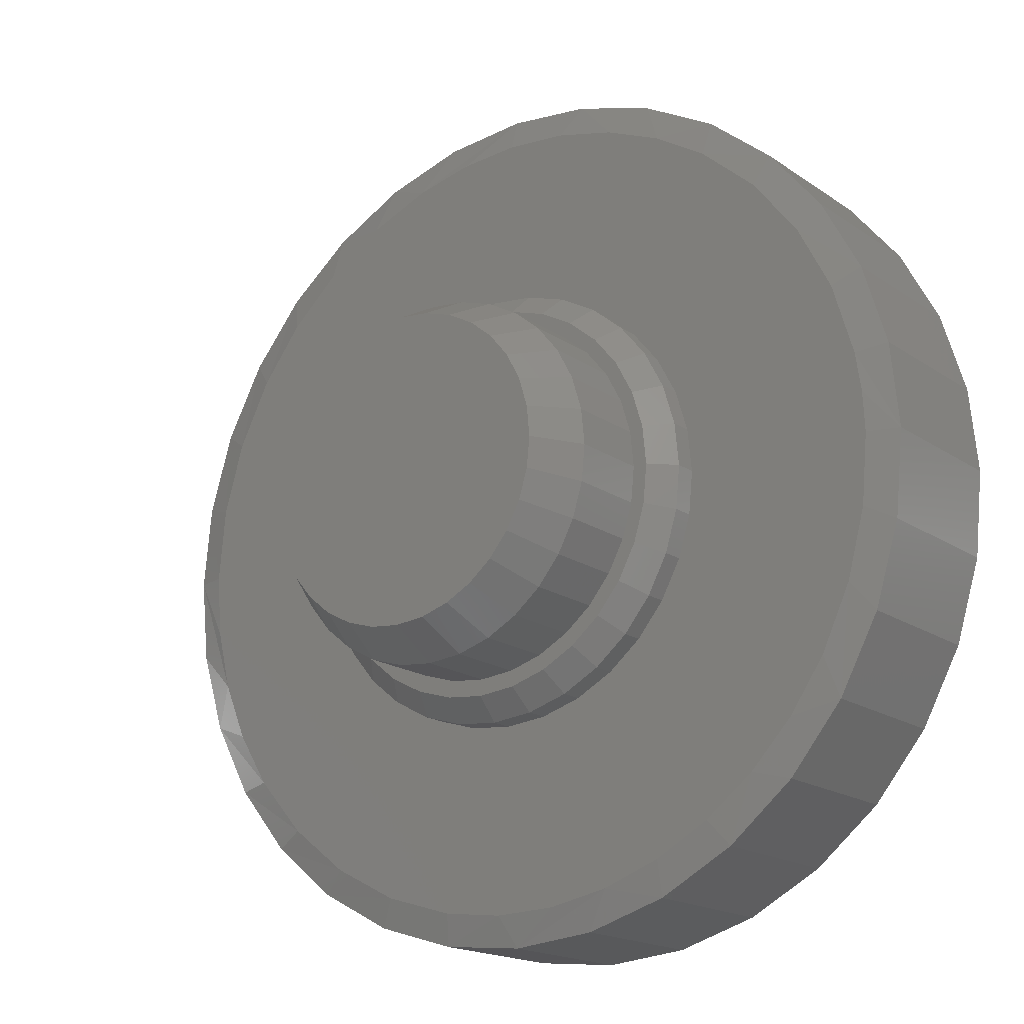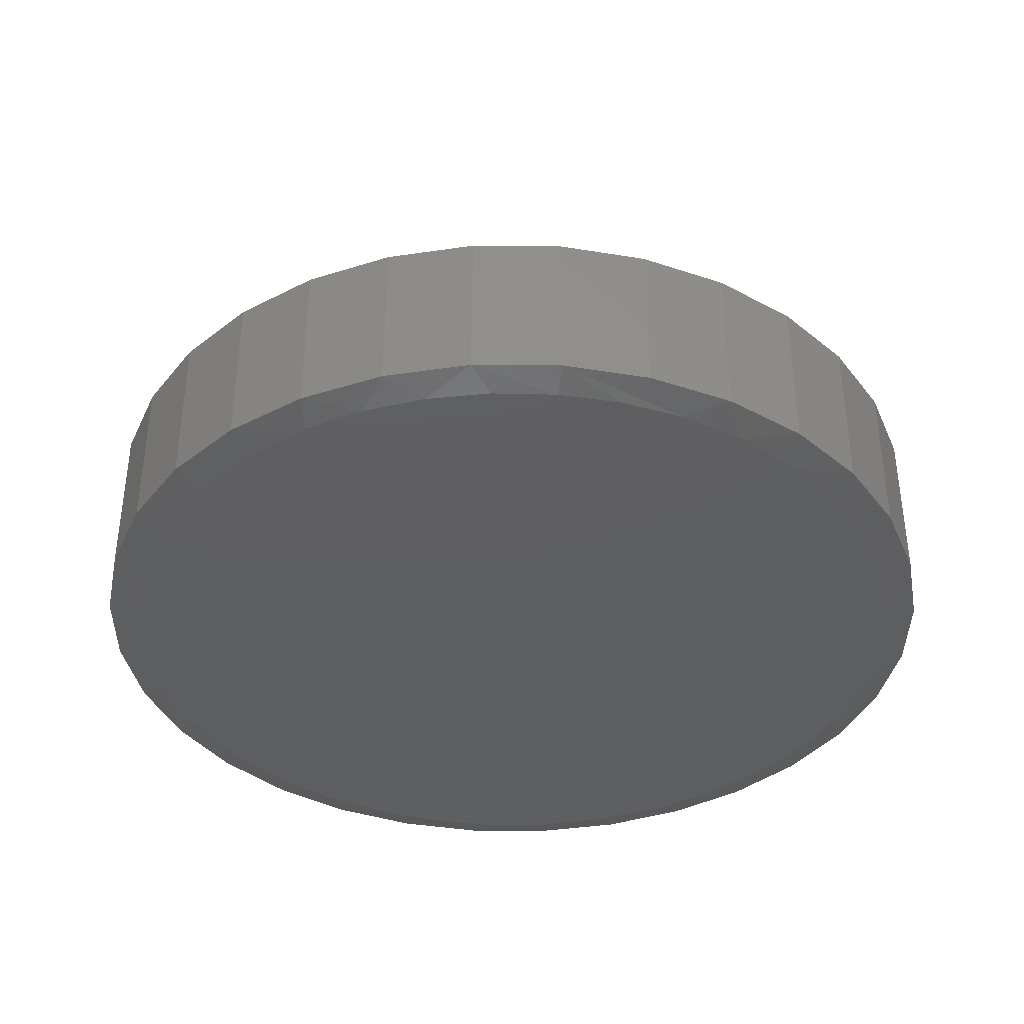
<metadata>
{"format":"stl","ext":"stl","renderer":"f3d","projection":"perspective","resolution":1024,"background":"white","views":[{"elev":-17.6,"azim":37.0,"up":"+Y"},{"elev":-38.2,"azim":173.8,"up":"+Z"}]}
</metadata>
<code>
# stl→obj: 332 verts, 660 faces
v -0.04917 0.2637 0.6094
v 0.05575 0.2637 0.6094
v 0.00329 0.2689 0.6094
v 0.1062 0.2484 0.6094
v -0.09962 0.2484 0.6094
v 0.1527 0.2236 0.6094
v -0.1461 0.2236 0.6094
v 0.1934 0.1902 0.6094
v -0.1869 0.1902 0.6094
v 0.2269 0.1494 0.6094
v -0.2203 0.1494 0.6094
v 0.2517 0.1029 0.6094
v -0.2452 0.1029 0.6094
v 0.267 0.05246 0.6094
v -0.2605 0.05246 0.6094
v 0.2722 1.982e-16 0.6094
v -0.2656 2.065e-07 0.6094
v 0.267 -0.05246 0.6094
v -0.2605 -0.05246 0.6094
v 0.2517 -0.1029 0.6094
v -0.2452 -0.1029 0.6094
v 0.2269 -0.1494 0.6094
v -0.2203 -0.1494 0.6094
v 0.1934 -0.1902 0.6094
v -0.1869 -0.1902 0.6094
v 0.1527 -0.2236 0.6094
v -0.1461 -0.2236 0.6094
v 0.1062 -0.2484 0.6094
v -0.09962 -0.2484 0.6094
v 0.05575 -0.2637 0.6094
v -0.04917 -0.2637 0.6094
v 0.003289 -0.2689 0.6094
v 0.3191 0 0.3828
v 0.3191 -7.734e-17 0.5234
v 0.313 -0.06161 0.3828
v 0.313 -0.06161 0.5234
v 0.295 -0.1208 0.3828
v 0.295 -0.1208 0.5234
v 0.2659 -0.1754 0.3828
v 0.2659 -0.1754 0.5234
v 0.2266 -0.2233 0.3828
v 0.2266 -0.2233 0.5234
v 0.1787 -0.2626 0.3828
v 0.1787 -0.2626 0.5234
v 0.1241 -0.2918 0.3828
v 0.1241 -0.2918 0.5234
v 0.0649 -0.3097 0.3828
v 0.0649 -0.3097 0.5234
v 0.003289 -0.3158 0.3828
v 0.003289 -0.3158 0.5234
v -0.05832 -0.3097 0.3828
v -0.05832 -0.3097 0.5234
v -0.1176 -0.2918 0.3828
v -0.1176 -0.2918 0.5234
v -0.1722 -0.2626 0.3828
v -0.1722 -0.2626 0.5234
v -0.22 -0.2233 0.3828
v -0.22 -0.2233 0.5234
v -0.2593 -0.1754 0.3828
v -0.2593 -0.1754 0.5234
v -0.2885 -0.1208 0.3828
v -0.2885 -0.1208 0.5234
v -0.3064 -0.06161 0.3828
v -0.3064 -0.06161 0.5234
v -0.3125 3.867e-17 0.3828
v -0.3125 3.867e-17 0.5234
v -0.3064 0.06161 0.3828
v -0.3064 0.06161 0.5234
v -0.2885 0.1208 0.3828
v -0.2885 0.1208 0.5234
v -0.2593 0.1754 0.3828
v -0.2593 0.1754 0.5234
v -0.22 0.2233 0.3828
v -0.22 0.2233 0.5234
v -0.1722 0.2626 0.3828
v -0.1722 0.2626 0.5234
v -0.1176 0.2918 0.3828
v -0.1176 0.2918 0.5234
v -0.05832 0.3097 0.3828
v -0.05832 0.3097 0.5234
v 0.003289 0.3158 0.3828
v 0.003289 0.3158 0.5234
v 0.0649 0.3097 0.3828
v 0.0649 0.3097 0.5234
v 0.1241 0.2918 0.3828
v 0.1241 0.2918 0.5234
v 0.1787 0.2626 0.3828
v 0.1787 0.2626 0.5234
v 0.2266 0.2233 0.3828
v 0.2266 0.2233 0.5234
v 0.2659 0.1754 0.3828
v 0.2659 0.1754 0.5234
v 0.295 0.1208 0.3828
v 0.295 0.1208 0.5234
v 0.313 0.06161 0.3828
v 0.313 0.06161 0.5234
v 8.224e-05 -0.3438 0.3828
v 0.06716 -0.3372 0.3828
v 0.06716 0.3372 0.3828
v 8.224e-05 0.3438 0.3828
v -0.067 0.3372 0.3828
v -0.1909 0.2859 0.3828
v -0.243 0.2431 0.3828
v -0.1909 -0.2859 0.3828
v -0.067 -0.3372 0.3828
v 0.1317 0.3177 0.3828
v 0.1911 -0.2859 0.3828
v 0.2432 -0.2431 0.3828
v 0.1317 -0.3177 0.3828
v -0.1315 0.3177 0.3828
v -0.1315 -0.3177 0.3828
v -0.243 -0.2431 0.3828
v -0.2858 -0.191 0.3828
v -0.3176 -0.1316 0.3828
v -0.3371 -0.06708 0.3828
v -0.3438 2.431e-17 0.3828
v -0.3371 0.06708 0.3828
v -0.3176 0.1316 0.3828
v -0.2858 0.191 0.3828
v 0.1911 0.2859 0.3828
v 0.2432 0.2431 0.3828
v 0.286 0.191 0.3828
v 0.3177 0.1316 0.3828
v 0.3373 0.06708 0.3828
v 0.3439 -1.02e-16 0.3828
v 0.3373 -0.06708 0.3828
v 0.3177 -0.1316 0.3828
v 0.286 -0.191 0.3828
v 0.383 0 0.3047
v 0.383 -9.378e-17 0.3438
v 0.3756 -0.0747 0.3047
v 0.3756 -0.0747 0.3438
v 0.3538 -0.1465 0.3047
v 0.3538 -0.1465 0.3438
v 0.3184 -0.2127 0.3047
v 0.3184 -0.2127 0.3438
v 0.2708 -0.2707 0.3047
v 0.2708 -0.2707 0.3438
v 0.2128 -0.3184 0.3047
v 0.2128 -0.3184 0.3438
v 0.1466 -0.3537 0.3047
v 0.1466 -0.3537 0.3438
v 0.07478 -0.3755 0.3047
v 0.07478 -0.3755 0.3438
v 8.224e-05 -0.3829 0.3047
v 8.224e-05 -0.3829 0.3438
v -0.07462 -0.3755 0.3047
v -0.07462 -0.3755 0.3438
v -0.1464 -0.3537 0.3047
v -0.1464 -0.3537 0.3438
v -0.2126 -0.3184 0.3047
v -0.2126 -0.3184 0.3438
v -0.2707 -0.2707 0.3047
v -0.2707 -0.2707 0.3438
v -0.3183 -0.2127 0.3047
v -0.3183 -0.2127 0.3438
v -0.3537 -0.1465 0.3047
v -0.3537 -0.1465 0.3438
v -0.3755 -0.0747 0.3047
v -0.3755 -0.0747 0.3438
v -0.3828 4.689e-17 0.3047
v -0.3828 4.689e-17 0.3438
v -0.3755 0.0747 0.3047
v -0.3755 0.0747 0.3438
v -0.3537 0.1465 0.3047
v -0.3537 0.1465 0.3438
v -0.3183 0.2127 0.3047
v -0.3183 0.2127 0.3438
v -0.2707 0.2707 0.3047
v -0.2707 0.2707 0.3438
v -0.2126 0.3184 0.3047
v -0.2126 0.3184 0.3438
v -0.1464 0.3537 0.3047
v -0.1464 0.3537 0.3438
v -0.07462 0.3755 0.3047
v -0.07462 0.3755 0.3438
v 8.224e-05 0.3829 0.3047
v 8.224e-05 0.3829 0.3438
v 0.07478 0.3755 0.3047
v 0.07478 0.3755 0.3438
v 0.1466 0.3537 0.3047
v 0.1466 0.3537 0.3438
v 0.2128 0.3184 0.3047
v 0.2128 0.3184 0.3438
v 0.2708 0.2707 0.3047
v 0.2708 0.2707 0.3438
v 0.3184 0.2127 0.3047
v 0.3184 0.2127 0.3438
v 0.3538 0.1465 0.3047
v 0.3538 0.1465 0.3438
v 0.3756 0.0747 0.3047
v 0.3756 0.0747 0.3438
v -0.6829 0.1313 0.3047
v 0.6975 0.1376 0.3047
v 0.5996 0.3799 0.3047
v 0.5187 0.4833 0.3047
v 0.42 0.5698 0.3047
v 0.3261 0.6271 0.3047
v 0.2245 0.669 0.3047
v 0.1175 0.6946 0.3047
v 0.007895 0.7032 0.3047
v -0.09856 0.6951 0.3047
v -0.2026 0.671 0.3047
v -0.3167 0.6238 0.3047
v -0.4208 0.5574 0.3047
v -0.5117 0.4738 0.3047
v -0.5866 0.3757 0.3047
v -0.5619 -0.4121 0.3047
v -0.02077 -0.7026 0.3047
v 0.08883 -0.6985 0.3047
v -0.6192 -0.3182 0.3047
v -0.4754 -0.5108 0.3047
v -0.372 -0.5917 0.3047
v -0.2554 -0.652 0.3047
v -0.1297 -0.6896 0.3047
v 0.1965 -0.6775 0.3047
v 0.2995 -0.6399 0.3047
v 0.395 -0.5871 0.3047
v 0.4812 -0.5201 0.3047
v 0.556 -0.4406 0.3047
v -0.6463 0.258 0.3047
v -0.6953 -2.26e-07 0.3047
v -0.6867 -0.1096 0.3047
v -0.6611 -0.2166 0.3047
v 0.6599 0.2633 0.3047
v 0.7077 0.06912 0.3047
v 0.7111 -1.11e-16 0.3047
v 0.7005 -0.1217 0.3047
v 0.669 -0.2397 0.3047
v 0.6176 -0.3504 0.3047
v 0.7658 -1.856e-16 0.01562
v 0.7658 -1.856e-16 0.2891
v 0.7512 -0.1479 0.01562
v 0.7512 -0.1479 0.2891
v 0.7081 -0.29 0.01562
v 0.7081 -0.29 0.2891
v 0.6381 -0.4211 0.01562
v 0.6381 -0.4211 0.2891
v 0.5438 -0.5359 0.01562
v 0.5438 -0.5359 0.2891
v 0.429 -0.6302 0.01562
v 0.429 -0.6302 0.2891
v 0.2979 -0.7002 0.01562
v 0.2979 -0.7002 0.2891
v 0.1558 -0.7433 0.01562
v 0.1558 -0.7433 0.2891
v 0.007895 -0.7579 0.01562
v 0.007895 -0.7579 0.2891
v -0.14 -0.7433 0.01562
v -0.14 -0.7433 0.2891
v -0.2821 -0.7002 0.01562
v -0.2821 -0.7002 0.2891
v -0.4132 -0.6302 0.01562
v -0.4132 -0.6302 0.2891
v -0.528 -0.5359 0.01562
v -0.528 -0.5359 0.2891
v -0.6223 -0.4211 0.01562
v -0.6223 -0.4211 0.2891
v -0.6923 -0.29 0.01562
v -0.6923 -0.29 0.2891
v -0.7354 -0.1479 0.01562
v -0.7354 -0.1479 0.2891
v -0.75 9.281e-17 0.01562
v -0.75 9.281e-17 0.2891
v -0.7354 0.1479 0.01562
v -0.7354 0.1479 0.2891
v -0.6923 0.29 0.01562
v -0.6923 0.29 0.2891
v -0.6223 0.4211 0.01562
v -0.6223 0.4211 0.2891
v -0.528 0.5359 0.01562
v -0.528 0.5359 0.2891
v -0.4132 0.6302 0.01562
v -0.4132 0.6302 0.2891
v -0.2821 0.7002 0.01562
v -0.2821 0.7002 0.2891
v -0.14 0.7433 0.01562
v -0.14 0.7433 0.2891
v 0.007895 0.7579 0.01562
v 0.007895 0.7579 0.2891
v 0.1558 0.7433 0.01562
v 0.1558 0.7433 0.2891
v 0.2979 0.7002 0.01562
v 0.2979 0.7002 0.2891
v 0.429 0.6302 0.01562
v 0.429 0.6302 0.2891
v 0.5438 0.5359 0.01562
v 0.5438 0.5359 0.2891
v 0.6381 0.4211 0.01562
v 0.6381 0.4211 0.2891
v 0.7081 0.29 0.01562
v 0.7081 0.29 0.2891
v 0.7512 0.1479 0.01562
v 0.7512 0.1479 0.2891
v 0.007895 0.7032 0
v 0.1175 0.6946 0
v -0.09856 0.6951 0
v 0.08883 -0.6985 0
v -0.02077 -0.7026 0
v -0.1297 -0.6896 0
v 0.7111 -1.11e-16 0
v -0.6953 -2.26e-07 0
v 0.7077 0.06912 0
v -0.6829 0.1313 0
v 0.6975 0.1376 0
v -0.6463 0.258 0
v 0.6599 0.2633 0
v -0.5866 0.3757 0
v 0.5996 0.3799 0
v -0.5117 0.4738 0
v 0.5187 0.4833 0
v -0.4208 0.5574 0
v 0.42 0.5698 0
v -0.3167 0.6238 0
v 0.3261 0.6271 0
v -0.2026 0.671 0
v 0.2245 0.669 0
v 0.1965 -0.6775 0
v -0.2554 -0.652 0
v 0.2995 -0.6399 0
v -0.372 -0.5917 0
v 0.395 -0.5871 0
v -0.4754 -0.5108 0
v 0.4812 -0.5201 0
v -0.5619 -0.4121 0
v 0.556 -0.4406 0
v -0.6192 -0.3182 0
v 0.6176 -0.3504 0
v -0.6611 -0.2166 0
v 0.669 -0.2397 0
v -0.6867 -0.1096 0
v 0.7005 -0.1217 0
f 1 2 3
f 2 1 4
f 4 1 5
f 4 5 6
f 6 5 7
f 6 7 8
f 8 7 9
f 8 9 10
f 10 9 11
f 10 11 12
f 12 11 13
f 12 13 14
f 14 13 15
f 14 15 16
f 16 15 17
f 16 17 18
f 18 17 19
f 18 19 20
f 20 19 21
f 20 21 22
f 22 21 23
f 22 23 24
f 24 23 25
f 24 25 26
f 26 25 27
f 26 27 28
f 28 27 29
f 28 29 30
f 30 29 31
f 30 31 32
f 33 34 35
f 35 34 36
f 35 36 37
f 37 36 38
f 37 38 39
f 39 38 40
f 39 40 41
f 41 40 42
f 41 42 43
f 43 42 44
f 43 44 45
f 45 44 46
f 45 46 47
f 47 46 48
f 47 48 49
f 49 48 50
f 49 50 51
f 51 50 52
f 51 52 53
f 53 52 54
f 53 54 55
f 55 54 56
f 55 56 57
f 57 56 58
f 57 58 59
f 59 58 60
f 59 60 61
f 61 60 62
f 61 62 63
f 63 62 64
f 63 64 65
f 65 64 66
f 65 66 67
f 67 66 68
f 67 68 69
f 69 68 70
f 69 70 71
f 71 70 72
f 71 72 73
f 73 72 74
f 73 74 75
f 75 74 76
f 75 76 77
f 77 76 78
f 77 78 79
f 79 78 80
f 79 80 81
f 81 80 82
f 81 82 83
f 83 82 84
f 83 84 85
f 85 84 86
f 85 86 87
f 87 86 88
f 87 88 89
f 89 88 90
f 89 90 91
f 91 90 92
f 91 92 93
f 93 92 94
f 93 94 95
f 95 94 96
f 95 96 33
f 33 96 34
f 44 28 46
f 46 28 30
f 46 30 48
f 48 30 32
f 48 32 50
f 50 32 31
f 50 31 52
f 28 44 26
f 26 44 42
f 26 42 24
f 24 42 40
f 24 40 22
f 22 40 38
f 22 38 20
f 20 38 36
f 20 36 18
f 18 36 34
f 18 34 16
f 25 56 27
f 27 56 54
f 27 54 29
f 29 54 52
f 29 52 31
f 56 25 58
f 58 25 23
f 58 23 60
f 60 23 21
f 60 21 62
f 62 21 19
f 62 19 64
f 64 19 17
f 64 17 66
f 76 5 78
f 78 5 1
f 78 1 80
f 80 1 3
f 80 3 82
f 82 3 2
f 82 2 84
f 5 76 7
f 7 76 74
f 7 74 9
f 9 74 72
f 9 72 11
f 11 72 70
f 11 70 13
f 13 70 68
f 13 68 15
f 15 68 66
f 15 66 17
f 8 88 6
f 6 88 86
f 6 86 4
f 4 86 84
f 4 84 2
f 88 8 90
f 90 8 10
f 90 10 92
f 92 10 12
f 92 12 94
f 94 12 14
f 94 14 96
f 96 14 16
f 96 16 34
f 49 97 98
f 81 99 100
f 81 100 101
f 75 77 102
f 102 103 75
f 55 104 53
f 49 105 97
f 81 106 99
f 106 81 83
f 106 83 85
f 107 108 43
f 43 45 107
f 109 107 45
f 109 45 47
f 109 47 49
f 49 98 109
f 110 102 77
f 110 77 79
f 110 79 81
f 110 81 101
f 111 105 49
f 111 49 51
f 111 51 53
f 111 53 104
f 104 55 112
f 112 55 57
f 112 57 113
f 113 57 59
f 113 59 114
f 114 59 61
f 114 61 115
f 115 61 63
f 115 63 116
f 116 63 65
f 116 65 117
f 117 65 67
f 117 67 118
f 118 67 69
f 118 69 119
f 119 69 71
f 119 71 103
f 103 71 73
f 103 73 75
f 106 85 120
f 120 85 87
f 120 87 121
f 121 87 89
f 121 89 122
f 122 89 91
f 122 91 123
f 123 91 93
f 123 93 124
f 124 93 95
f 124 95 125
f 125 95 33
f 125 33 126
f 126 33 35
f 126 35 127
f 127 35 37
f 127 37 128
f 128 37 39
f 128 39 108
f 108 39 41
f 108 41 43
f 129 130 131
f 131 130 132
f 131 132 133
f 133 132 134
f 133 134 135
f 135 134 136
f 135 136 137
f 137 136 138
f 137 138 139
f 139 138 140
f 139 140 141
f 141 140 142
f 141 142 143
f 143 142 144
f 143 144 145
f 145 144 146
f 145 146 147
f 147 146 148
f 147 148 149
f 149 148 150
f 149 150 151
f 151 150 152
f 151 152 153
f 153 152 154
f 153 154 155
f 155 154 156
f 155 156 157
f 157 156 158
f 157 158 159
f 159 158 160
f 159 160 161
f 161 160 162
f 161 162 163
f 163 162 164
f 163 164 165
f 165 164 166
f 165 166 167
f 167 166 168
f 167 168 169
f 169 168 170
f 169 170 171
f 171 170 172
f 171 172 173
f 173 172 174
f 173 174 175
f 175 174 176
f 175 176 177
f 177 176 178
f 177 178 179
f 179 178 180
f 179 180 181
f 181 180 182
f 181 182 183
f 183 182 184
f 183 184 185
f 185 184 186
f 185 186 187
f 187 186 188
f 187 188 189
f 189 188 190
f 189 190 191
f 191 190 192
f 191 192 129
f 129 192 130
f 100 99 178
f 178 176 100
f 168 103 170
f 170 103 102
f 170 102 172
f 103 168 119
f 119 168 166
f 119 166 118
f 118 166 164
f 118 164 117
f 117 164 162
f 117 162 116
f 122 186 121
f 121 186 184
f 121 184 120
f 186 122 188
f 188 122 123
f 188 123 190
f 190 123 124
f 190 124 192
f 192 124 125
f 192 125 130
f 178 99 180
f 180 99 106
f 180 106 182
f 182 106 120
f 182 120 184
f 100 176 101
f 101 176 174
f 101 174 110
f 110 174 172
f 110 172 102
f 97 105 146
f 146 144 97
f 136 108 138
f 138 108 107
f 138 107 140
f 108 136 128
f 128 136 134
f 128 134 127
f 127 134 132
f 127 132 126
f 126 132 130
f 126 130 125
f 113 154 112
f 112 154 152
f 112 152 104
f 154 113 156
f 156 113 114
f 156 114 158
f 158 114 115
f 158 115 160
f 160 115 116
f 160 116 162
f 146 105 148
f 148 105 111
f 148 111 150
f 150 111 104
f 150 104 152
f 97 144 98
f 98 144 142
f 98 142 109
f 109 142 140
f 109 140 107
f 193 165 167
f 194 187 189
f 177 179 195
f 177 195 196
f 177 196 197
f 177 197 198
f 177 198 199
f 177 199 200
f 177 200 201
f 177 201 202
f 177 202 203
f 177 203 204
f 177 204 205
f 177 205 206
f 177 206 207
f 177 207 175
f 208 209 210
f 208 210 145
f 208 145 147
f 208 147 149
f 208 149 151
f 208 151 211
f 209 208 212
f 209 212 213
f 209 213 214
f 209 214 215
f 145 210 216
f 145 216 217
f 145 217 218
f 145 218 219
f 145 219 220
f 145 220 143
f 221 171 207
f 207 171 173
f 207 173 175
f 193 167 221
f 221 167 169
f 221 169 171
f 165 193 163
f 163 193 222
f 163 222 161
f 161 222 159
f 159 222 223
f 159 223 157
f 157 223 224
f 157 224 155
f 155 224 153
f 153 224 211
f 153 211 151
f 183 225 181
f 181 225 195
f 181 195 179
f 187 194 185
f 185 194 225
f 185 225 183
f 194 189 226
f 226 189 191
f 226 191 227
f 227 191 129
f 227 129 228
f 228 129 131
f 228 131 133
f 228 133 229
f 229 133 135
f 229 135 230
f 230 135 137
f 230 137 139
f 143 220 141
f 141 220 230
f 141 230 139
f 231 232 233
f 233 232 234
f 233 234 235
f 235 234 236
f 235 236 237
f 237 236 238
f 237 238 239
f 239 238 240
f 239 240 241
f 241 240 242
f 241 242 243
f 243 242 244
f 243 244 245
f 245 244 246
f 245 246 247
f 247 246 248
f 247 248 249
f 249 248 250
f 249 250 251
f 251 250 252
f 251 252 253
f 253 252 254
f 253 254 255
f 255 254 256
f 255 256 257
f 257 256 258
f 257 258 259
f 259 258 260
f 259 260 261
f 261 260 262
f 261 262 263
f 263 262 264
f 263 264 265
f 265 264 266
f 265 266 267
f 267 266 268
f 267 268 269
f 269 268 270
f 269 270 271
f 271 270 272
f 271 272 273
f 273 272 274
f 273 274 275
f 275 274 276
f 275 276 277
f 277 276 278
f 277 278 279
f 279 278 280
f 279 280 281
f 281 280 282
f 281 282 283
f 283 282 284
f 283 284 285
f 285 284 286
f 285 286 287
f 287 286 288
f 287 288 289
f 289 288 290
f 289 290 291
f 291 290 292
f 291 292 293
f 293 292 294
f 293 294 231
f 231 294 232
f 220 240 238
f 219 240 220
f 216 248 246
f 246 244 216
f 262 260 224
f 248 216 210
f 264 262 224
f 264 224 223
f 264 223 222
f 232 227 234
f 234 227 228
f 234 228 236
f 236 228 229
f 236 229 238
f 238 229 230
f 238 230 220
f 240 219 242
f 242 219 218
f 242 218 244
f 244 218 217
f 244 217 216
f 213 254 214
f 214 254 252
f 214 252 215
f 215 252 250
f 215 250 209
f 209 250 248
f 209 248 210
f 254 213 256
f 256 213 212
f 256 212 258
f 258 212 208
f 258 208 260
f 260 208 211
f 260 211 224
f 204 276 274
f 204 274 205
f 274 272 205
f 203 280 278
f 278 276 203
f 203 276 204
f 198 286 284
f 198 284 199
f 284 282 199
f 280 203 202
f 280 202 201
f 232 294 194
f 232 194 226
f 232 226 227
f 207 270 221
f 221 270 268
f 221 268 193
f 193 268 266
f 193 266 222
f 222 266 264
f 270 207 272
f 272 207 206
f 272 206 205
f 280 201 282
f 282 201 200
f 282 200 199
f 225 292 195
f 195 292 290
f 195 290 196
f 196 290 288
f 196 288 197
f 197 288 286
f 197 286 198
f 225 194 292
f 292 194 294
f 295 296 297
f 298 299 300
f 301 302 303
f 303 302 304
f 303 304 305
f 305 304 306
f 305 306 307
f 307 306 308
f 307 308 309
f 309 308 310
f 309 310 311
f 311 310 312
f 311 312 313
f 313 312 314
f 313 314 315
f 315 314 316
f 315 316 317
f 317 316 297
f 317 297 296
f 298 300 318
f 318 300 319
f 318 319 320
f 320 319 321
f 320 321 322
f 322 321 323
f 322 323 324
f 324 323 325
f 324 325 326
f 326 325 327
f 326 327 328
f 328 327 329
f 328 329 330
f 330 329 331
f 330 331 332
f 332 331 302
f 332 302 301
f 237 239 326
f 326 239 324
f 245 247 318
f 318 243 245
f 329 259 261
f 298 318 247
f 263 302 331
f 263 331 329
f 263 329 261
f 326 328 237
f 237 328 330
f 237 330 235
f 235 330 332
f 235 332 233
f 233 332 301
f 233 301 231
f 318 320 243
f 243 320 322
f 243 322 241
f 241 322 324
f 241 324 239
f 298 247 299
f 299 247 249
f 299 249 300
f 300 249 251
f 300 251 319
f 319 251 253
f 319 253 321
f 329 327 259
f 259 327 325
f 259 325 257
f 257 325 323
f 257 323 255
f 255 323 321
f 255 321 253
f 273 275 314
f 312 273 314
f 312 271 273
f 277 279 316
f 316 275 277
f 314 275 316
f 283 285 315
f 317 283 315
f 317 281 283
f 297 316 279
f 295 297 279
f 231 301 303
f 231 303 305
f 231 305 293
f 306 269 308
f 269 306 267
f 267 306 304
f 267 304 265
f 265 304 302
f 265 302 263
f 312 310 271
f 271 310 308
f 271 308 269
f 317 296 281
f 281 296 295
f 281 295 279
f 315 285 313
f 313 285 287
f 313 287 311
f 311 287 289
f 311 289 309
f 309 289 291
f 309 291 307
f 307 291 305
f 305 291 293

</code>
